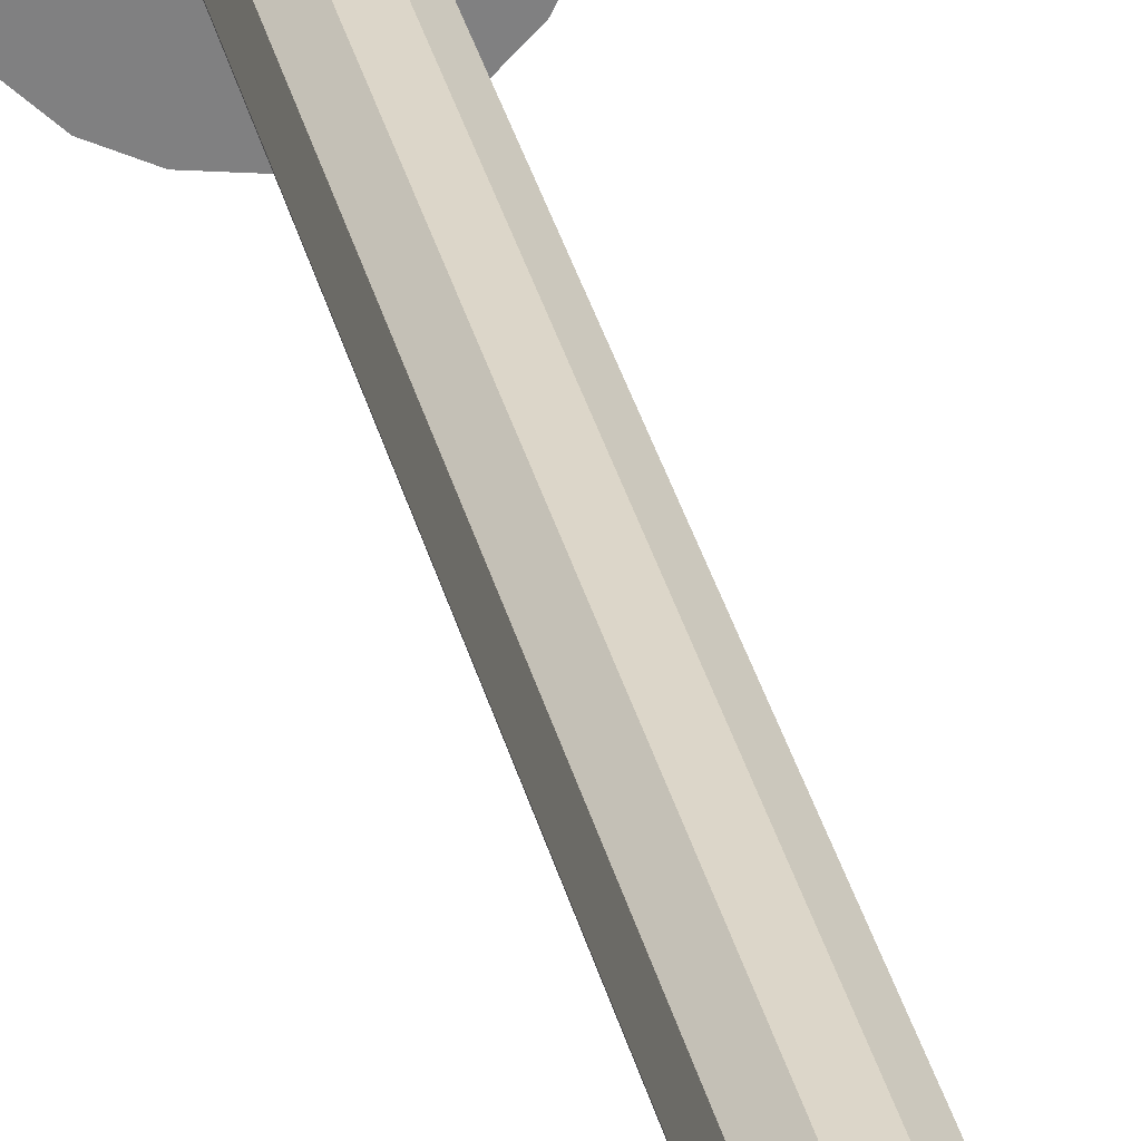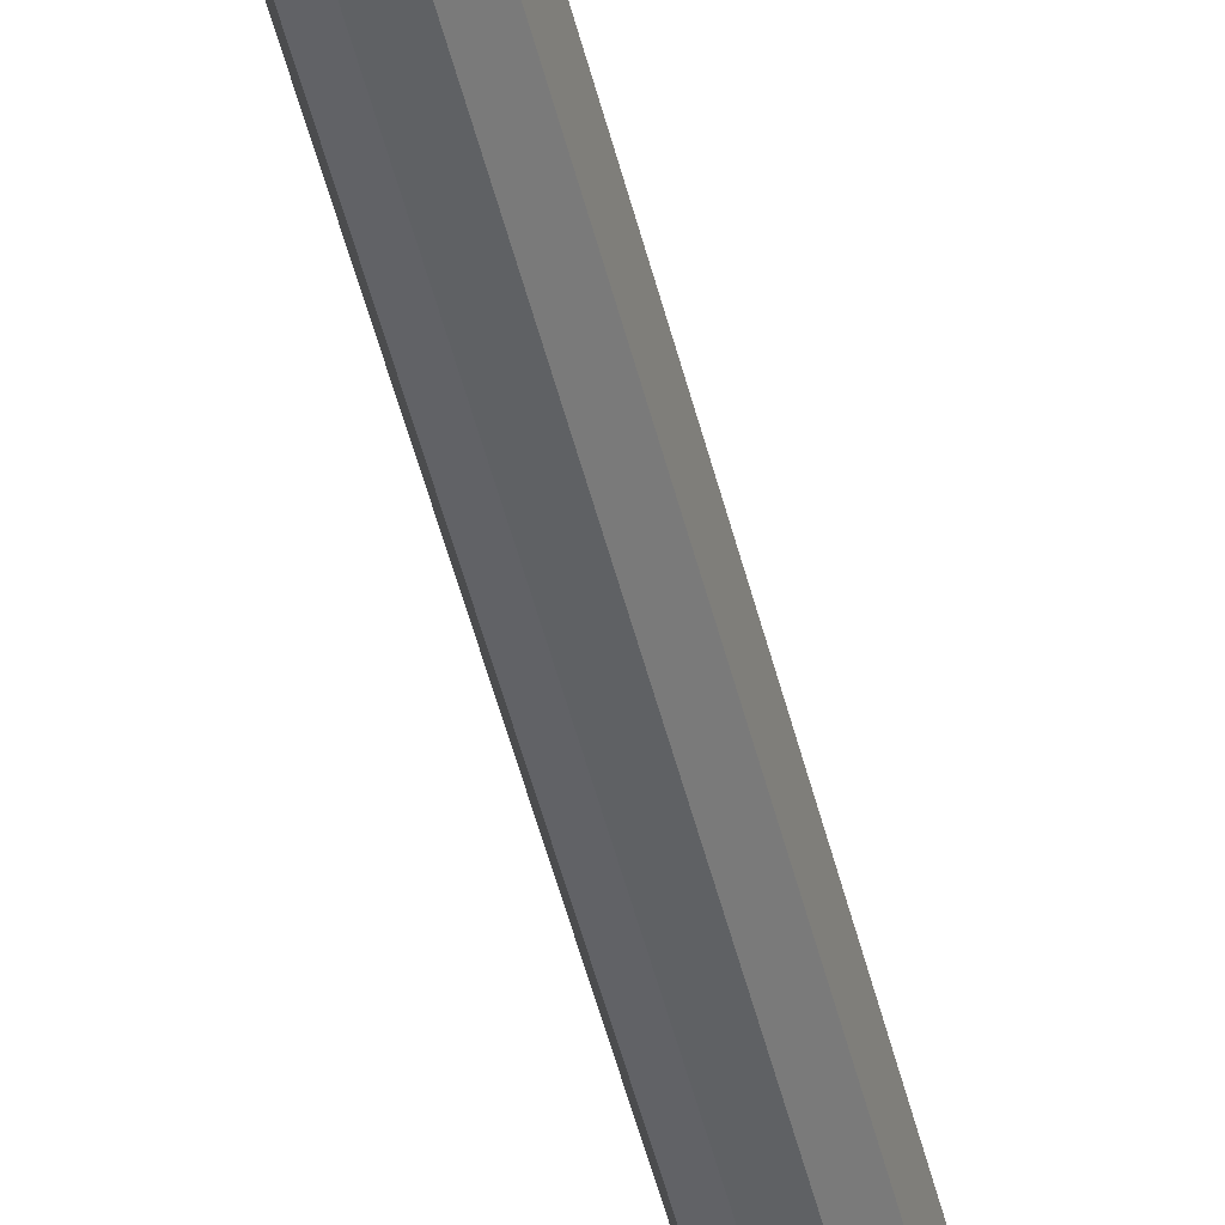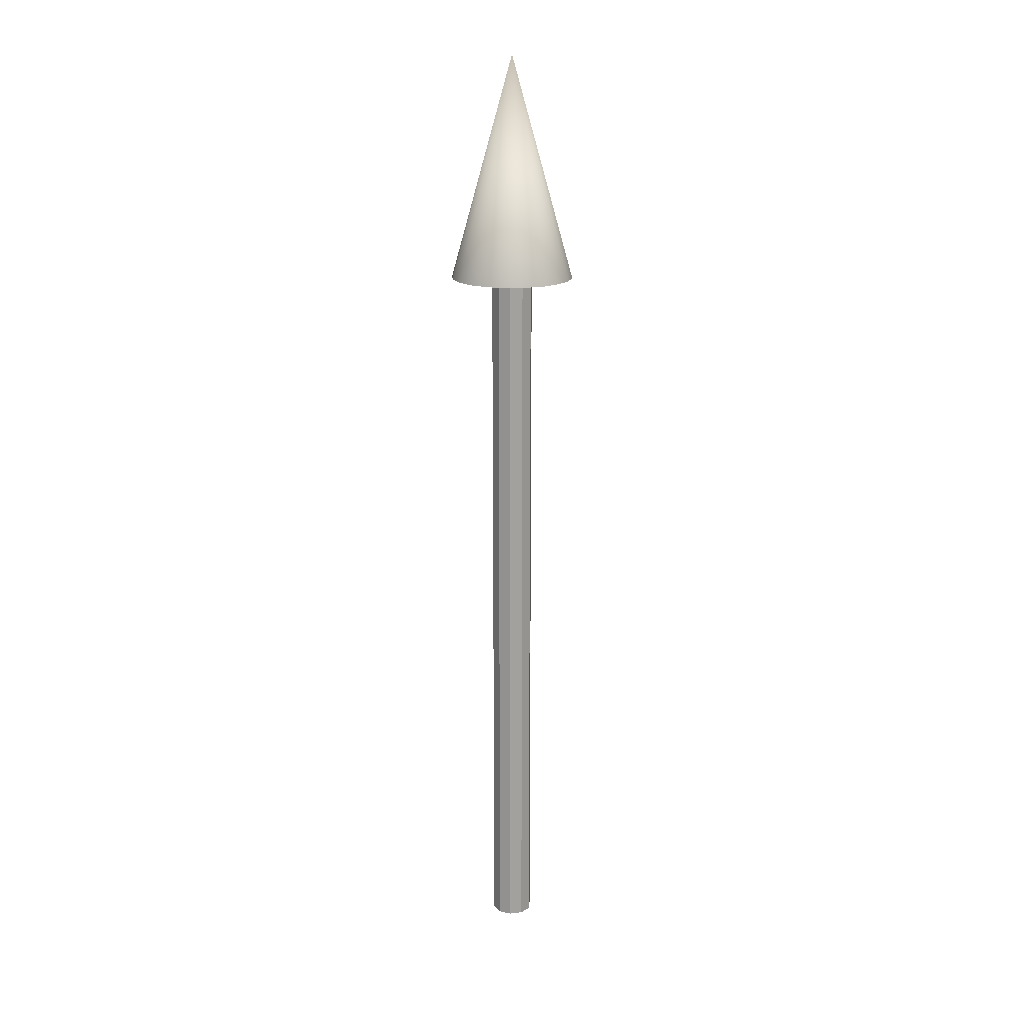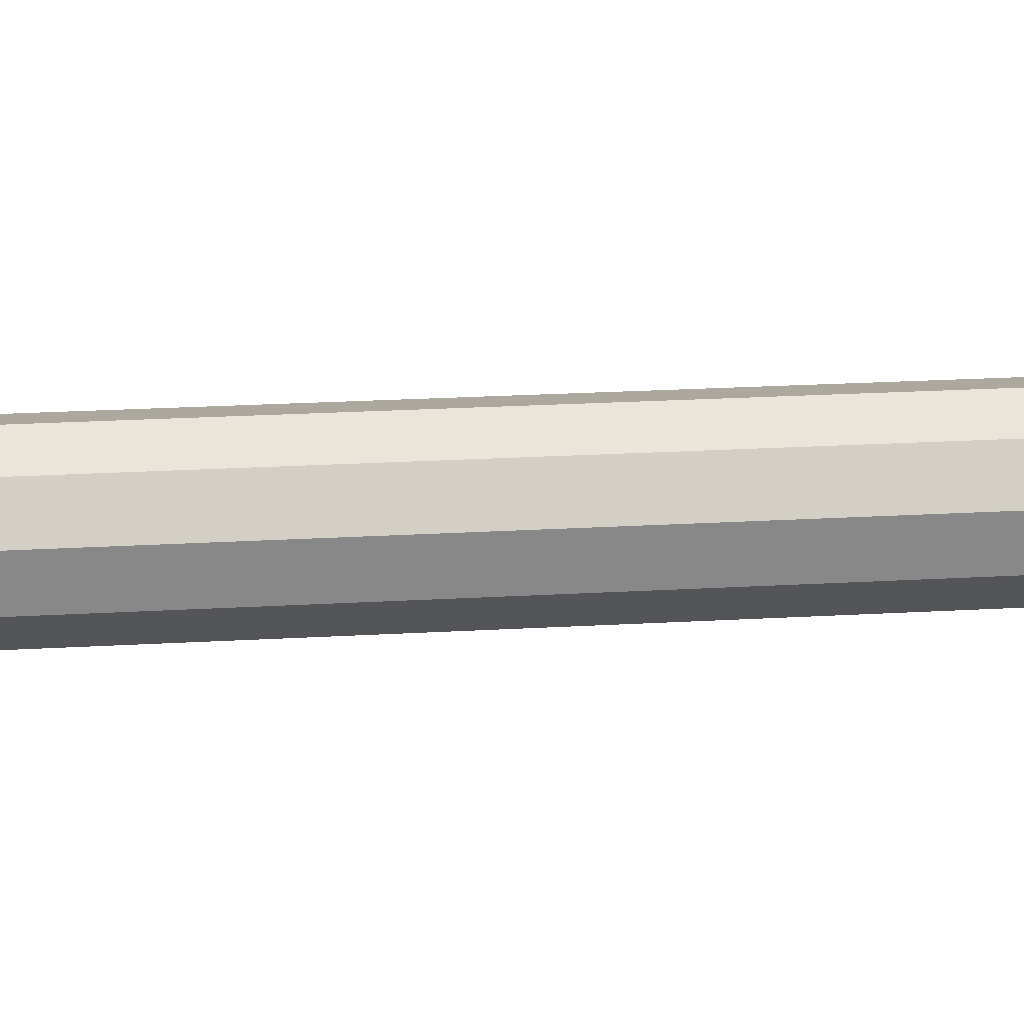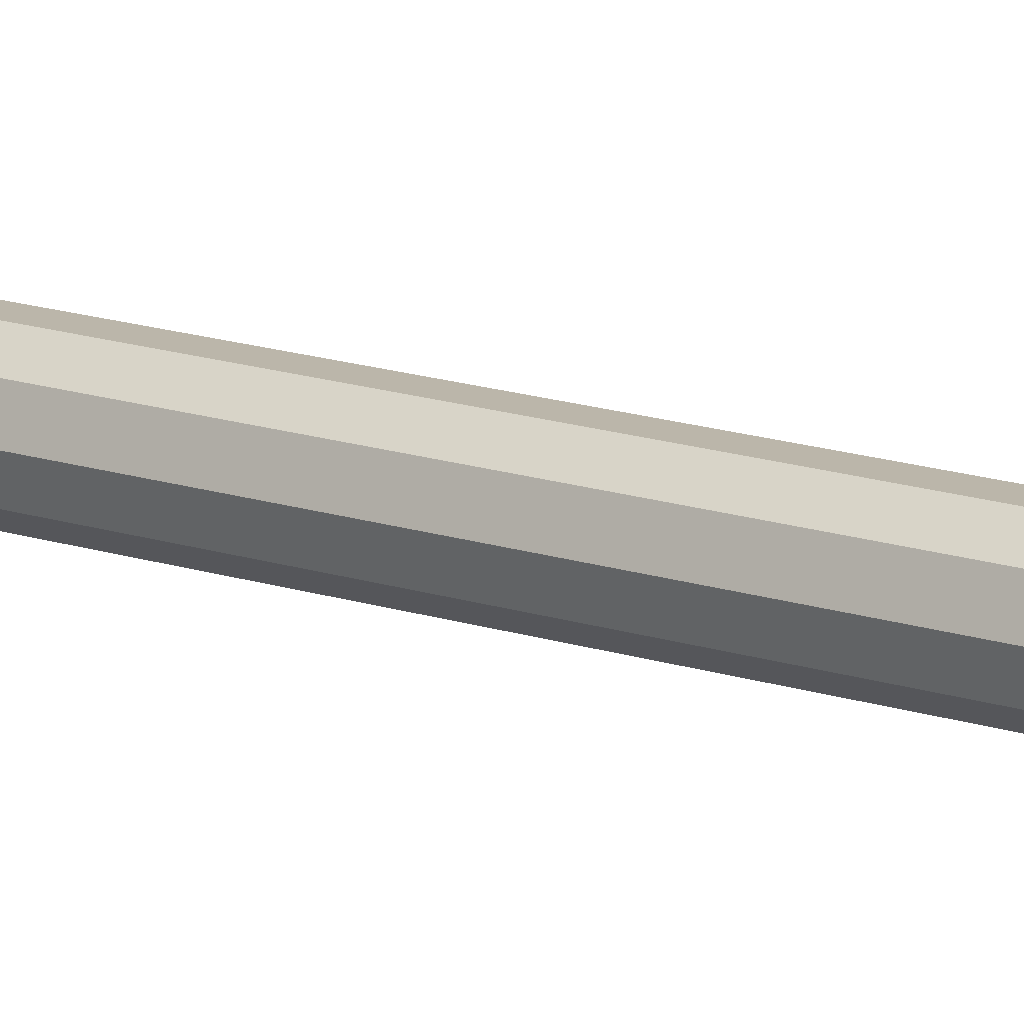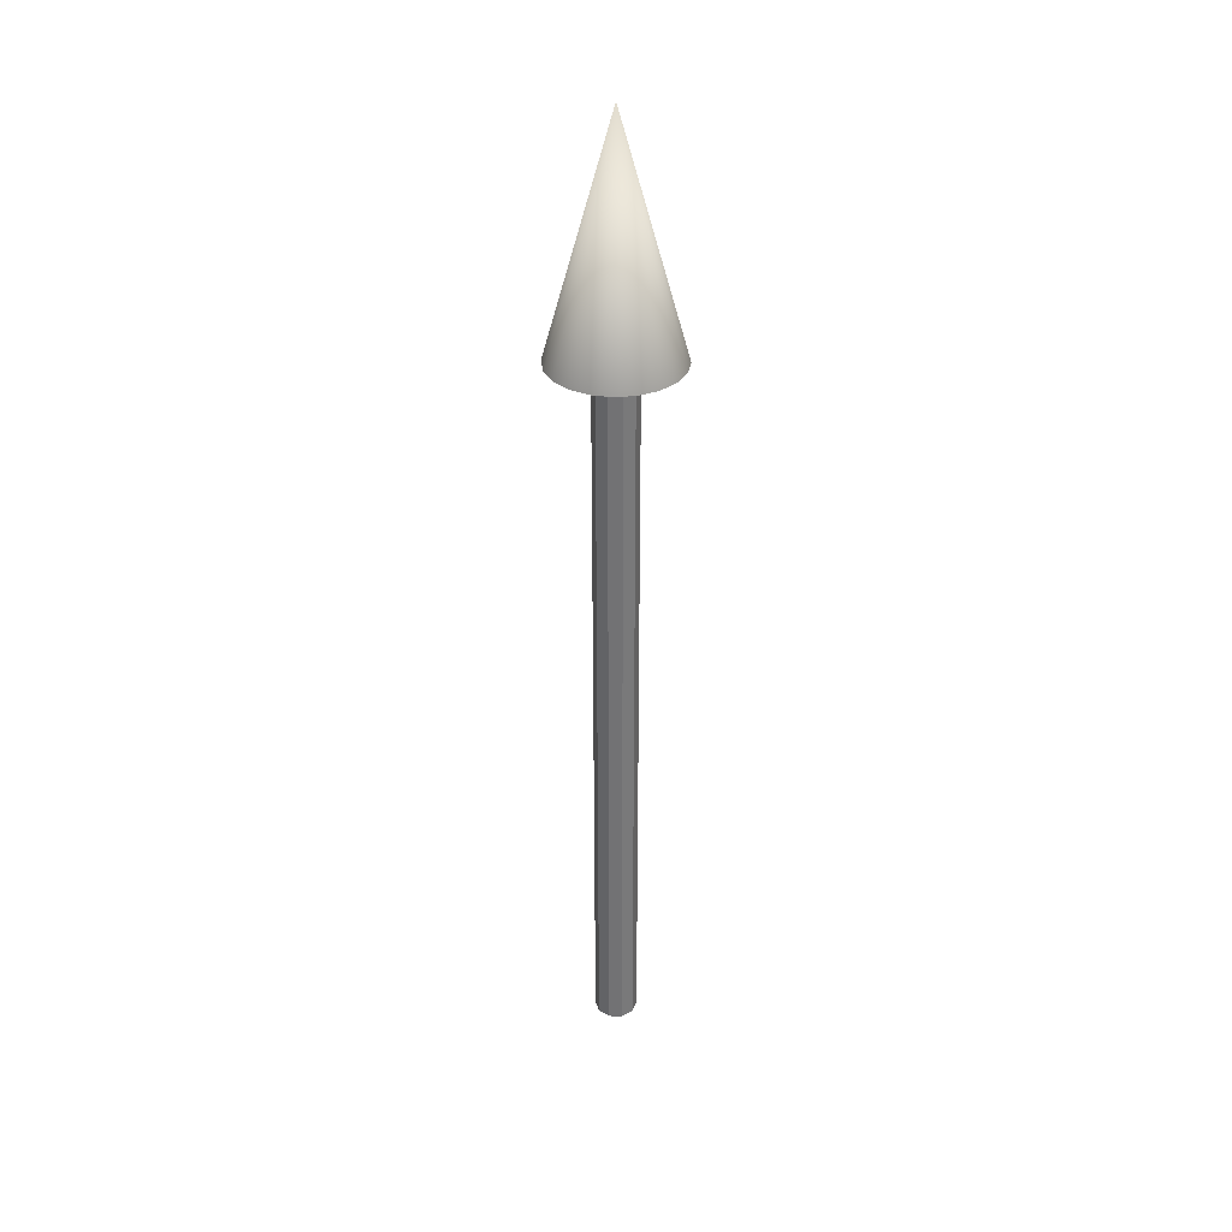
<metadata>
{"format":"obj","ext":"obj","renderer":"f3d","projection":"perspective","resolution":1024,"background":"white","views":[{"elev":30.2,"azim":-12.1,"up":"+Z"},{"elev":-46.7,"azim":-166.9,"up":"+Z"},{"elev":17.7,"azim":-85.0,"up":"+Y"},{"elev":8.7,"azim":-104.4,"up":"+Z"},{"elev":13.9,"azim":128.2,"up":"+Z"},{"elev":34.2,"azim":145.4,"up":"+Y"}]}
</metadata>
<code>
v 0.09399 1.189 -0.03054
v 0.07996 1.189 -0.05809
v 0.05809 1.189 -0.07996
v 0.03054 1.189 -0.09399
v 0 1.189 -0.09883
v -0.03054 1.189 -0.09399
v -0.05809 1.189 -0.07996
v -0.07996 1.189 -0.05809
v -0.09399 1.189 -0.03054
v -0.09883 1.189 0
v -0.09399 1.189 0.03054
v -0.07996 1.189 0.05809
v -0.05809 1.189 0.07996
v -0.03054 1.189 0.09399
v -0 1.189 0.09883
v 0.03054 1.189 0.09399
v 0.05809 1.189 0.07996
v 0.07996 1.189 0.05809
v 0.09399 1.189 0.03054
v 0.09883 1.189 0
v 0 1.543 0
v 0.02685 0.02727 -0.01951
v 0.01026 0.02727 -0.03157
v -0.01026 0.02727 -0.03157
v -0.02685 0.02727 -0.01951
v -0.03319 0.02727 0
v -0.02685 0.02727 0.01951
v -0.01026 0.02727 0.03157
v 0.01026 0.02727 0.03157
v 0.02685 0.02727 0.01951
v 0.03319 0.02727 0
v 0.02685 1.261 -0.01951
v 0.01026 1.261 -0.03157
v -0.01026 1.261 -0.03157
v -0.02685 1.261 -0.01951
v -0.03319 1.261 0
v -0.02685 1.261 0.01951
v -0.01026 1.261 0.03157
v 0.01026 1.261 0.03157
v 0.02685 1.261 0.01951
v 0.03319 1.261 0
v 0 0.02727 0
v 0 1.261 0
f 1 20 2
f 20 19 2
f 19 18 2
f 18 17 2
f 17 16 2
f 16 15 2
f 15 14 2
f 14 13 2
f 13 12 2
f 12 11 2
f 11 10 2
f 10 9 2
f 9 8 2
f 8 7 2
f 7 6 2
f 6 5 2
f 5 4 2
f 4 3 2
f 1 2 21
f 2 3 21
f 3 4 21
f 4 5 21
f 5 6 21
f 6 7 21
f 7 8 21
f 8 9 21
f 9 10 21
f 10 11 21
f 11 12 21
f 12 13 21
f 13 14 21
f 14 15 21
f 15 16 21
f 16 17 21
f 17 18 21
f 18 19 21
f 19 20 21
f 20 1 21
f 22 23 32
f 32 23 33
f 23 24 33
f 33 24 34
f 24 25 34
f 34 25 35
f 25 26 35
f 35 26 36
f 26 27 36
f 36 27 37
f 27 28 37
f 37 28 38
f 28 29 38
f 38 29 39
f 29 30 39
f 39 30 40
f 30 31 40
f 40 31 41
f 31 22 41
f 41 22 32
f 23 22 42
f 24 23 42
f 25 24 42
f 26 25 42
f 27 26 42
f 28 27 42
f 29 28 42
f 30 29 42
f 31 30 42
f 22 31 42
f 32 33 43
f 33 34 43
f 34 35 43
f 35 36 43
f 36 37 43
f 37 38 43
f 38 39 43
f 39 40 43
f 40 41 43
f 41 32 43
v 0.09399 1.189 -0.03054
v 0.07996 1.189 -0.05809
v 0.05809 1.189 -0.07996
v 0.03054 1.189 -0.09399
v 0 1.189 -0.09883
v -0.03054 1.189 -0.09399
v -0.05809 1.189 -0.07996
v -0.07996 1.189 -0.05809
v -0.09399 1.189 -0.03054
v -0.09883 1.189 0
v -0.09399 1.189 0.03054
v -0.07996 1.189 0.05809
v -0.05809 1.189 0.07996
v -0.03054 1.189 0.09399
v -0 1.189 0.09883
v 0.03054 1.189 0.09399
v 0.05809 1.189 0.07996
v 0.07996 1.189 0.05809
v 0.09399 1.189 0.03054
v 0.09883 1.189 0
v 0 1.543 0
v 0.02685 0.02727 -0.01951
v 0.01026 0.02727 -0.03157
v -0.01026 0.02727 -0.03157
v -0.02685 0.02727 -0.01951
v -0.03319 0.02727 0
v -0.02685 0.02727 0.01951
v -0.01026 0.02727 0.03157
v 0.01026 0.02727 0.03157
v 0.02685 0.02727 0.01951
v 0.03319 0.02727 0
v 0.02685 1.261 -0.01951
v 0.01026 1.261 -0.03157
v -0.01026 1.261 -0.03157
v -0.02685 1.261 -0.01951
v -0.03319 1.261 0
v -0.02685 1.261 0.01951
v -0.01026 1.261 0.03157
v 0.01026 1.261 0.03157
v 0.02685 1.261 0.01951
v 0.03319 1.261 0
v 0 0.02727 0
v 0 1.261 0
f 44 63 45
f 63 62 45
f 62 61 45
f 61 60 45
f 60 59 45
f 59 58 45
f 58 57 45
f 57 56 45
f 56 55 45
f 55 54 45
f 54 53 45
f 53 52 45
f 52 51 45
f 51 50 45
f 50 49 45
f 49 48 45
f 48 47 45
f 47 46 45
f 44 45 64
f 45 46 64
f 46 47 64
f 47 48 64
f 48 49 64
f 49 50 64
f 50 51 64
f 51 52 64
f 52 53 64
f 53 54 64
f 54 55 64
f 55 56 64
f 56 57 64
f 57 58 64
f 58 59 64
f 59 60 64
f 60 61 64
f 61 62 64
f 62 63 64
f 63 44 64
f 65 66 75
f 75 66 76
f 66 67 76
f 76 67 77
f 67 68 77
f 77 68 78
f 68 69 78
f 78 69 79
f 69 70 79
f 79 70 80
f 70 71 80
f 80 71 81
f 71 72 81
f 81 72 82
f 72 73 82
f 82 73 83
f 73 74 83
f 83 74 84
f 74 65 84
f 84 65 75
f 66 65 85
f 67 66 85
f 68 67 85
f 69 68 85
f 70 69 85
f 71 70 85
f 72 71 85
f 73 72 85
f 74 73 85
f 65 74 85
f 75 76 86
f 76 77 86
f 77 78 86
f 78 79 86
f 79 80 86
f 80 81 86
f 81 82 86
f 82 83 86
f 83 84 86
f 84 75 86

</code>
